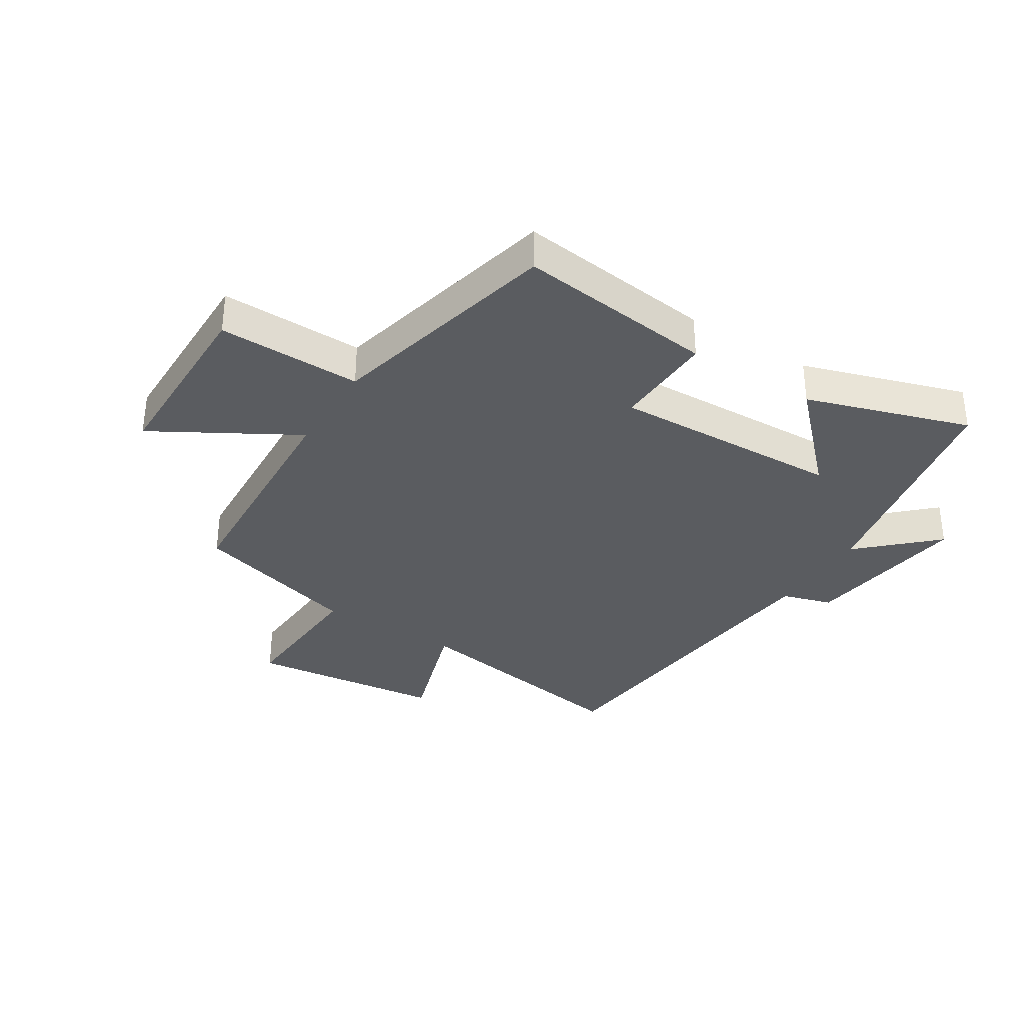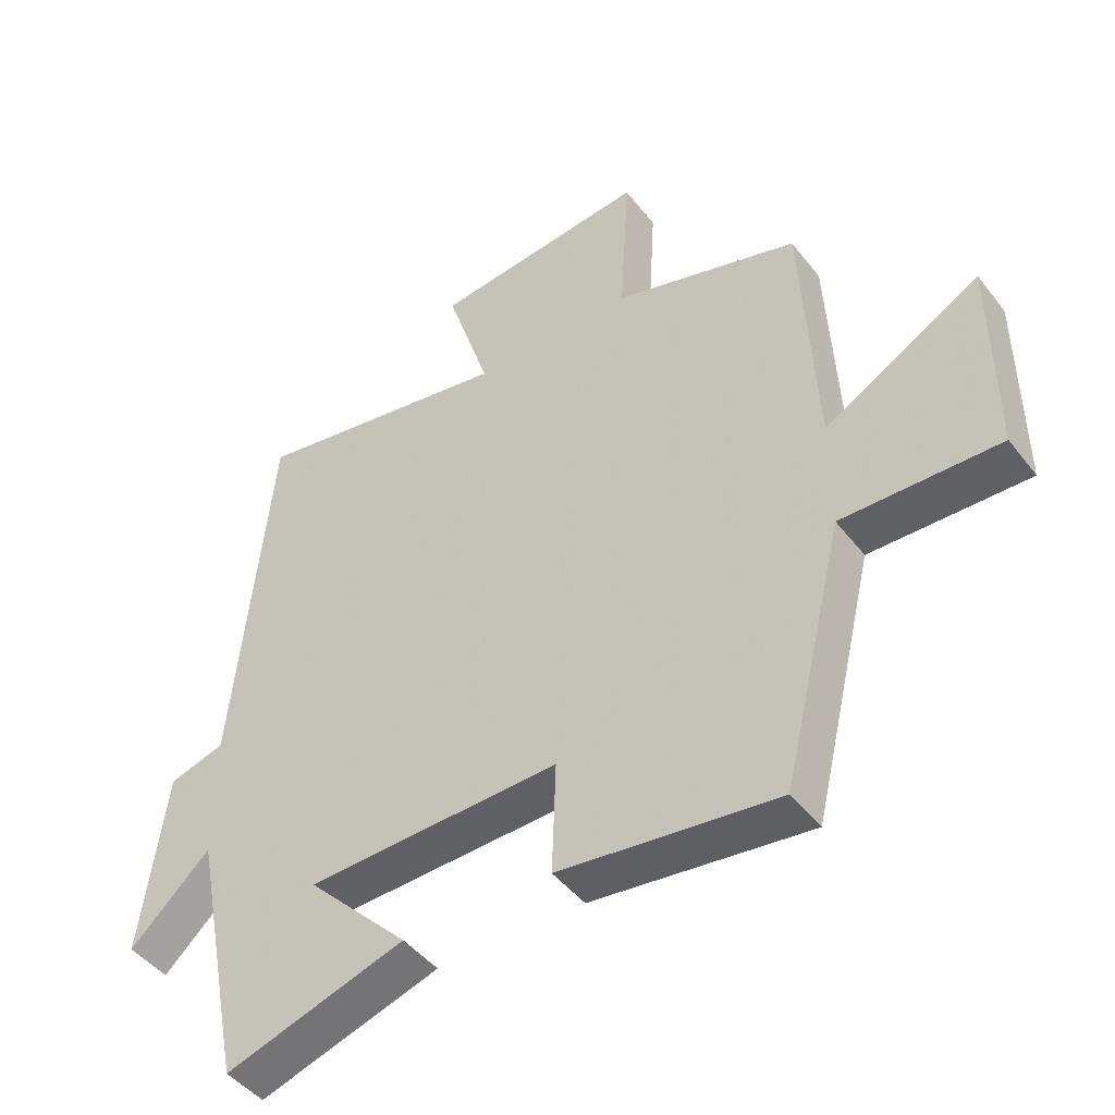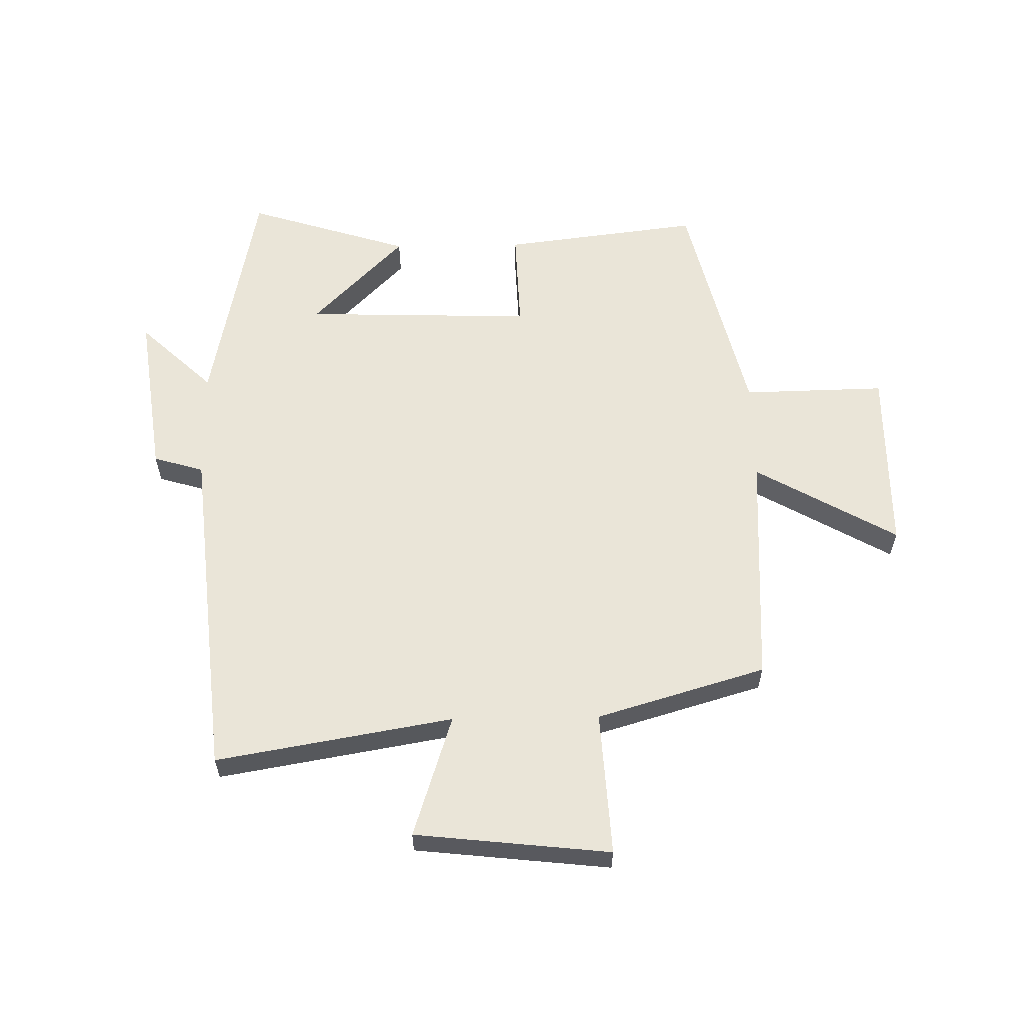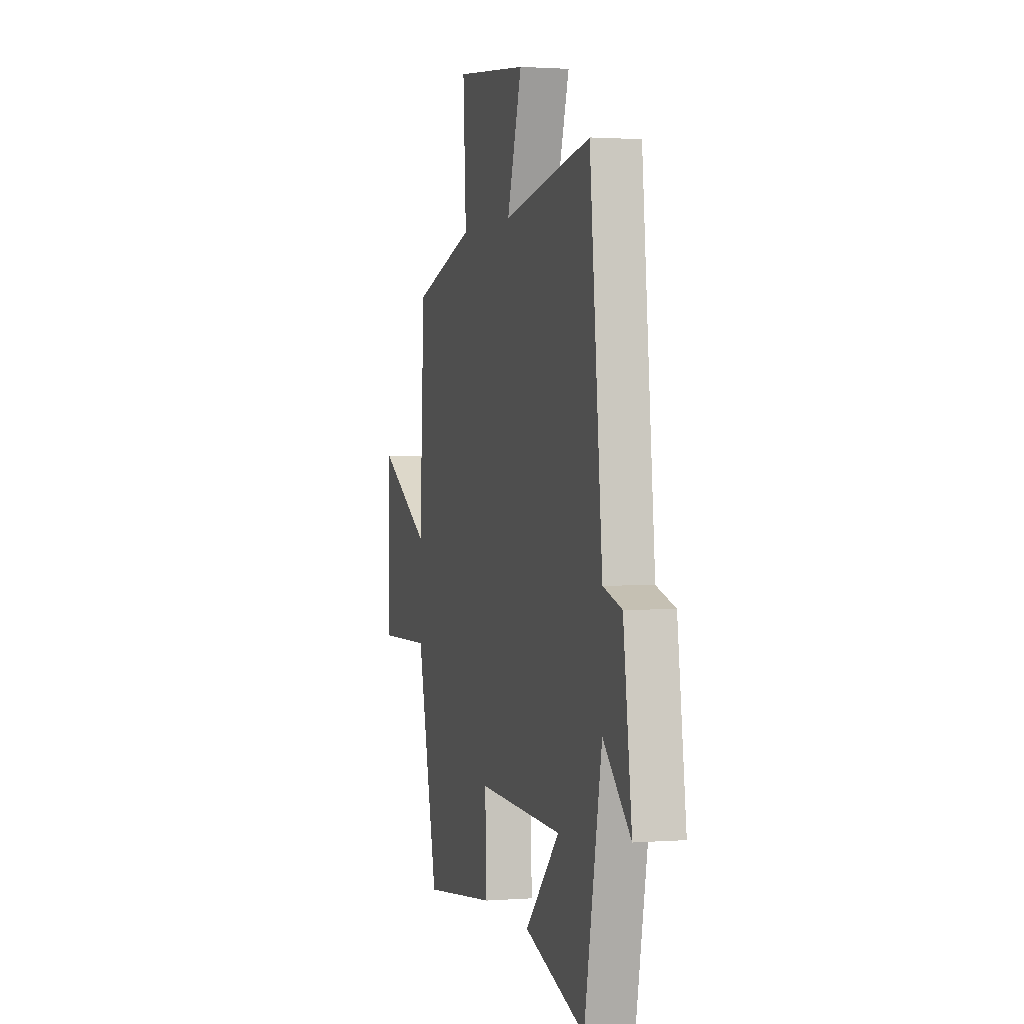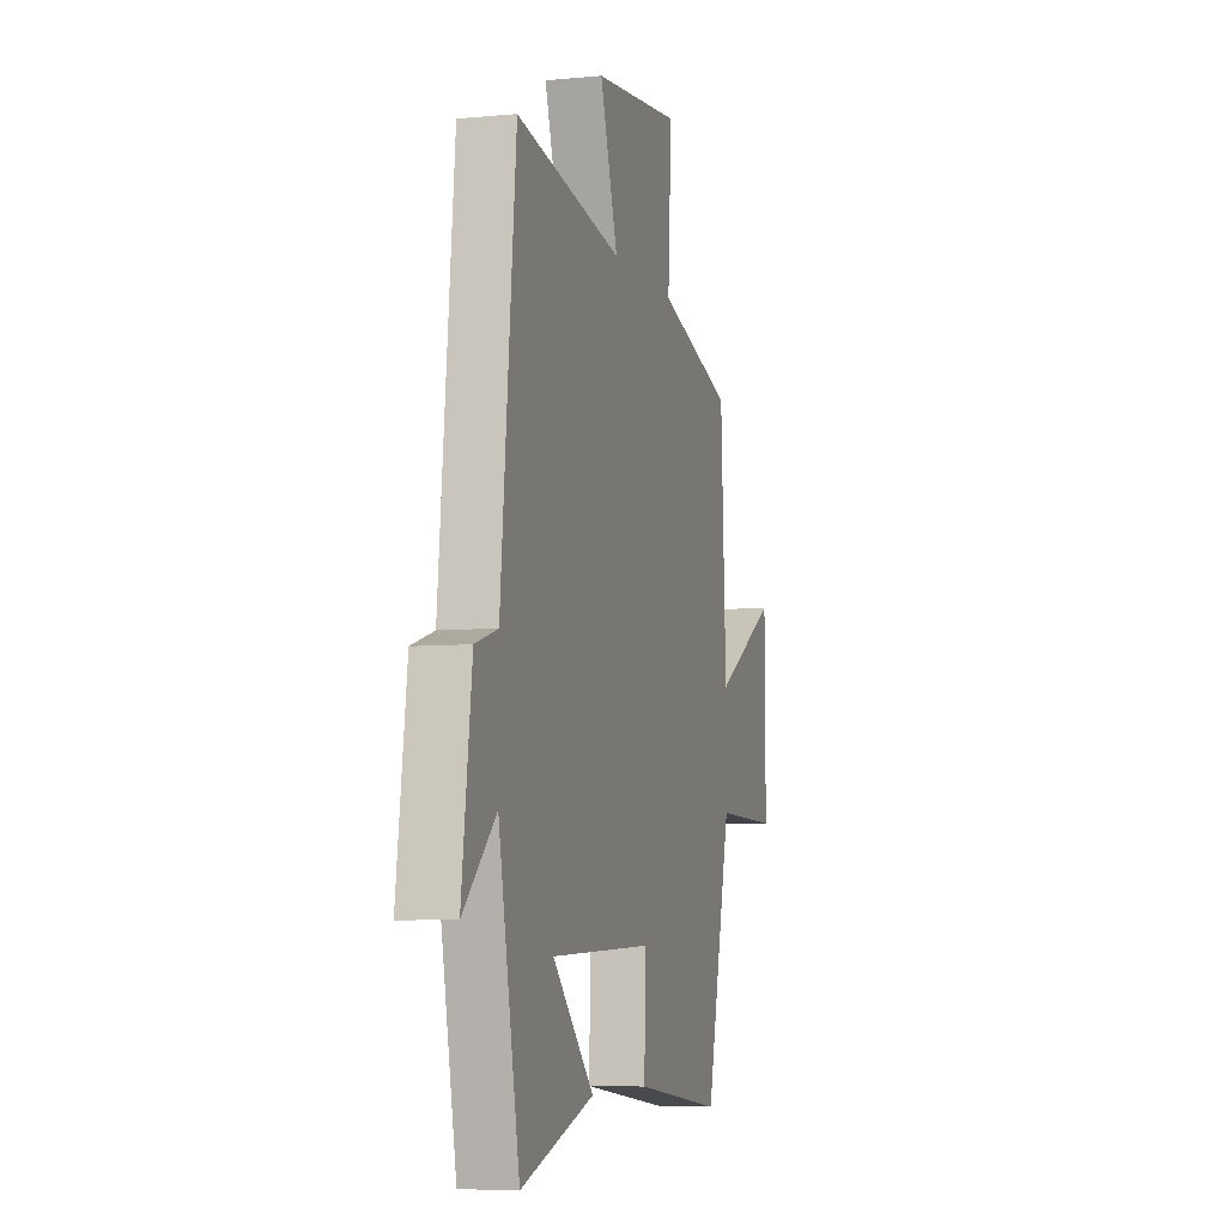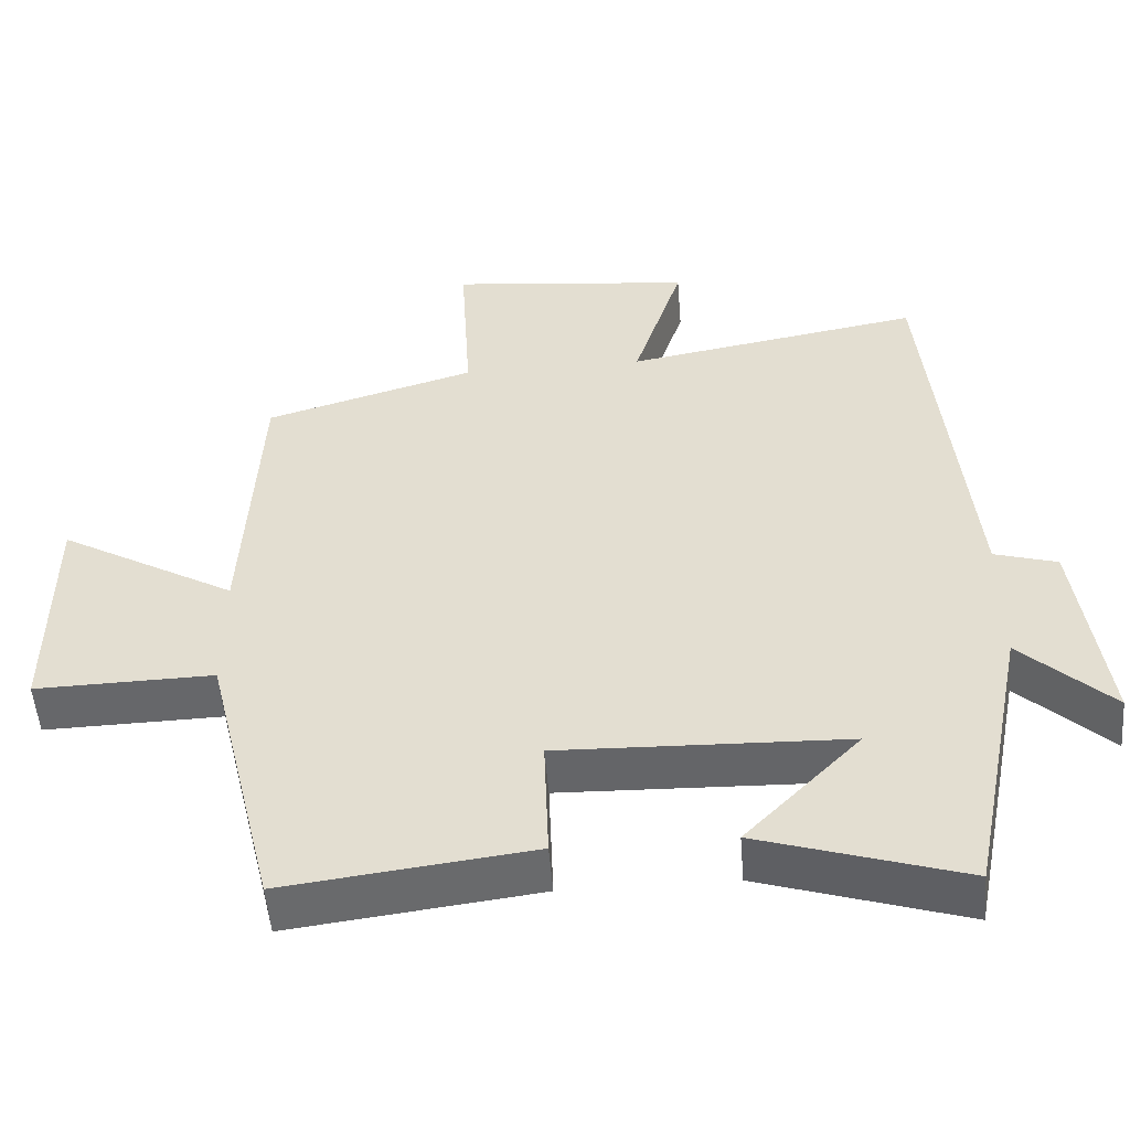
<metadata>
{"format":"obj","ext":"obj","renderer":"f3d","projection":"perspective","resolution":1024,"background":"white","views":[{"elev":-34.2,"azim":148.0,"up":"+Y"},{"elev":-45.6,"azim":35.4,"up":"+Z"},{"elev":59.5,"azim":-1.0,"up":"+Y"},{"elev":1.6,"azim":-105.3,"up":"+Z"},{"elev":-6.4,"azim":-74.1,"up":"+Z"},{"elev":-51.9,"azim":-175.5,"up":"+Z"}]}
</metadata>
<code>
v 0.406 0.07 -0.541
v 0.075 0.07 -0.5
v 0.081 0.07 -0.33
v -0.303 0.07 -0.342
v -0.149 0.07 -0.5
v -0.422 0.07 -0.586
v -0.5 0.07 -0.19
v -0.622 0.07 -0.305
v -0.584 0.07 -0.025
v -0.5 0.07 0
v -0.444 0.07 0.568
v -0.049 0.07 0.5
v -0.115 0.07 0.705
v 0.211 0.07 0.741
v 0.197 0.07 0.5
v 0.479 0.07 0.417
v 0.5 0.07 0.022
v 0.737 0.07 0.157
v 0.739 0.07 -0.155
v 0.5 0.07 -0.15
v 0.406 0 -0.541
v 0.075 0 -0.5
v 0.081 0 -0.33
v -0.303 0 -0.342
v -0.149 0 -0.5
v -0.422 0 -0.586
v -0.5 0 -0.19
v -0.622 0 -0.305
v -0.584 0 -0.025
v -0.5 0 0
v -0.444 0 0.568
v -0.049 0 0.5
v -0.115 0 0.705
v 0.211 0 0.741
v 0.197 0 0.5
v 0.479 0 0.417
v 0.5 0 0.022
v 0.737 0 0.157
v 0.739 0 -0.155
v 0.5 0 -0.15
f 17 18 19 20
f 1 2 3
f 20 1 3
f 17 20 3
f 16 17 3
f 15 16 3
f 12 13 14 15
f 12 15 3 4
f 10 11 12 4
f 7 8 9 10
f 7 10 4
f 4 5 6 7
f 40 39 38 37
f 23 22 21
f 23 21 40
f 23 40 37
f 23 37 36
f 23 36 35
f 35 34 33 32
f 24 23 35 32
f 24 32 31 30
f 30 29 28 27
f 24 30 27
f 27 26 25 24
f 1 21 22 2
f 2 22 23 3
f 3 23 24 4
f 4 24 25 5
f 5 25 26 6
f 6 26 27 7
f 7 27 28 8
f 8 28 29 9
f 9 29 30 10
f 10 30 31 11
f 11 31 32 12
f 12 32 33 13
f 13 33 34 14
f 14 34 35 15
f 15 35 36 16
f 16 36 37 17
f 17 37 38 18
f 18 38 39 19
f 19 39 40 20
f 20 40 21 1

</code>
